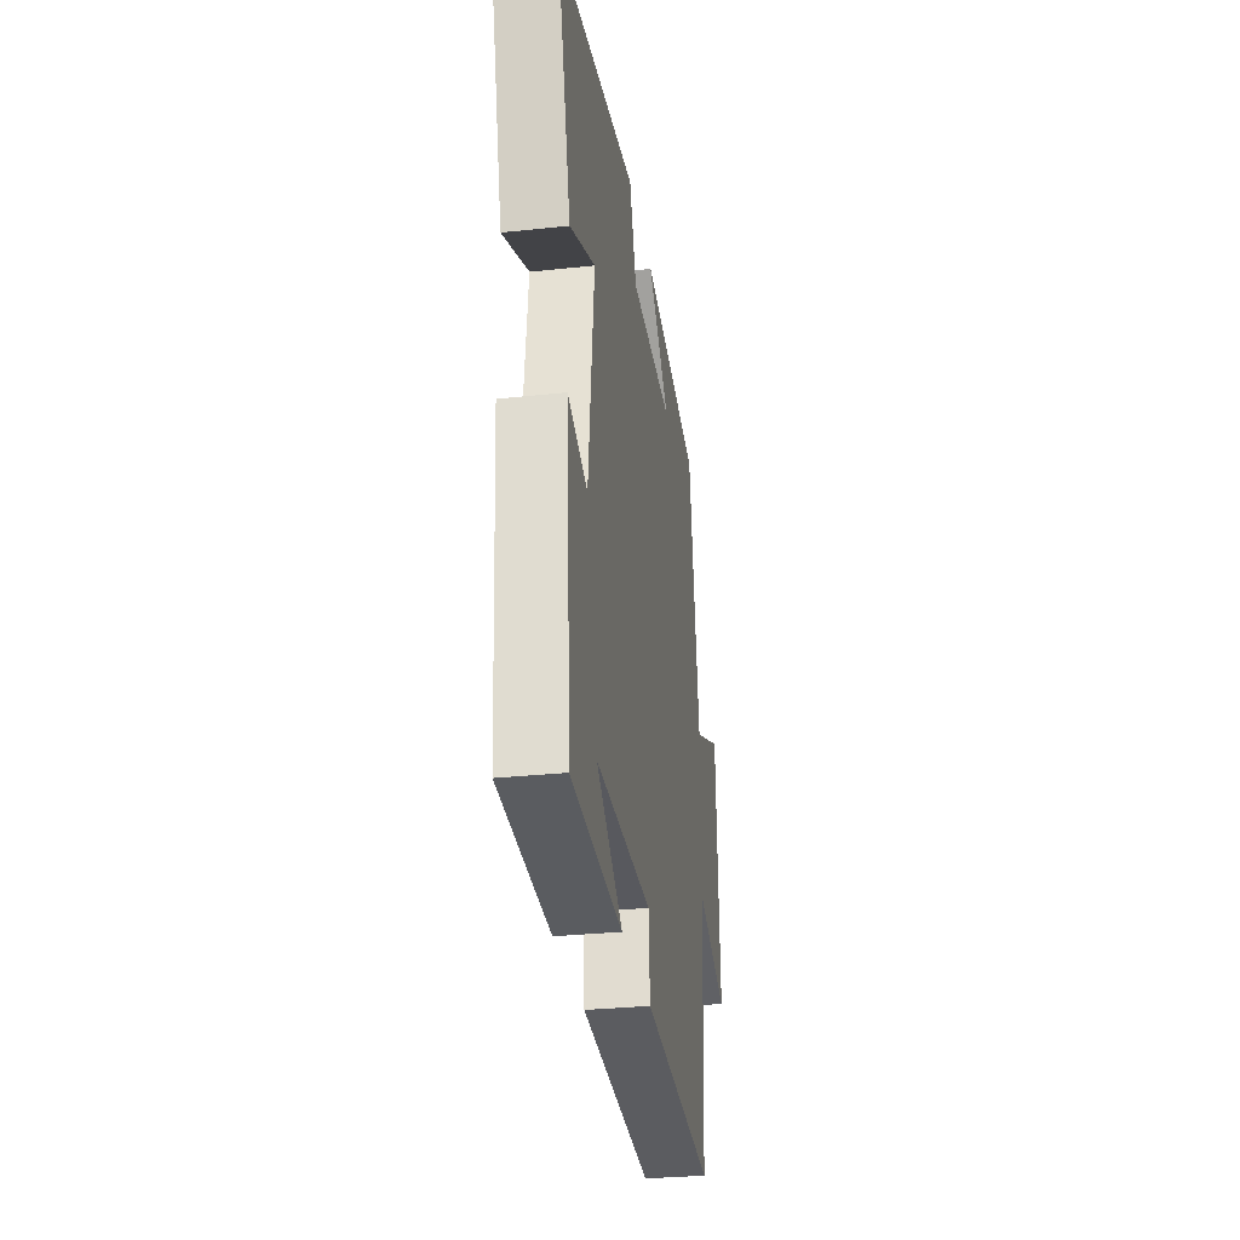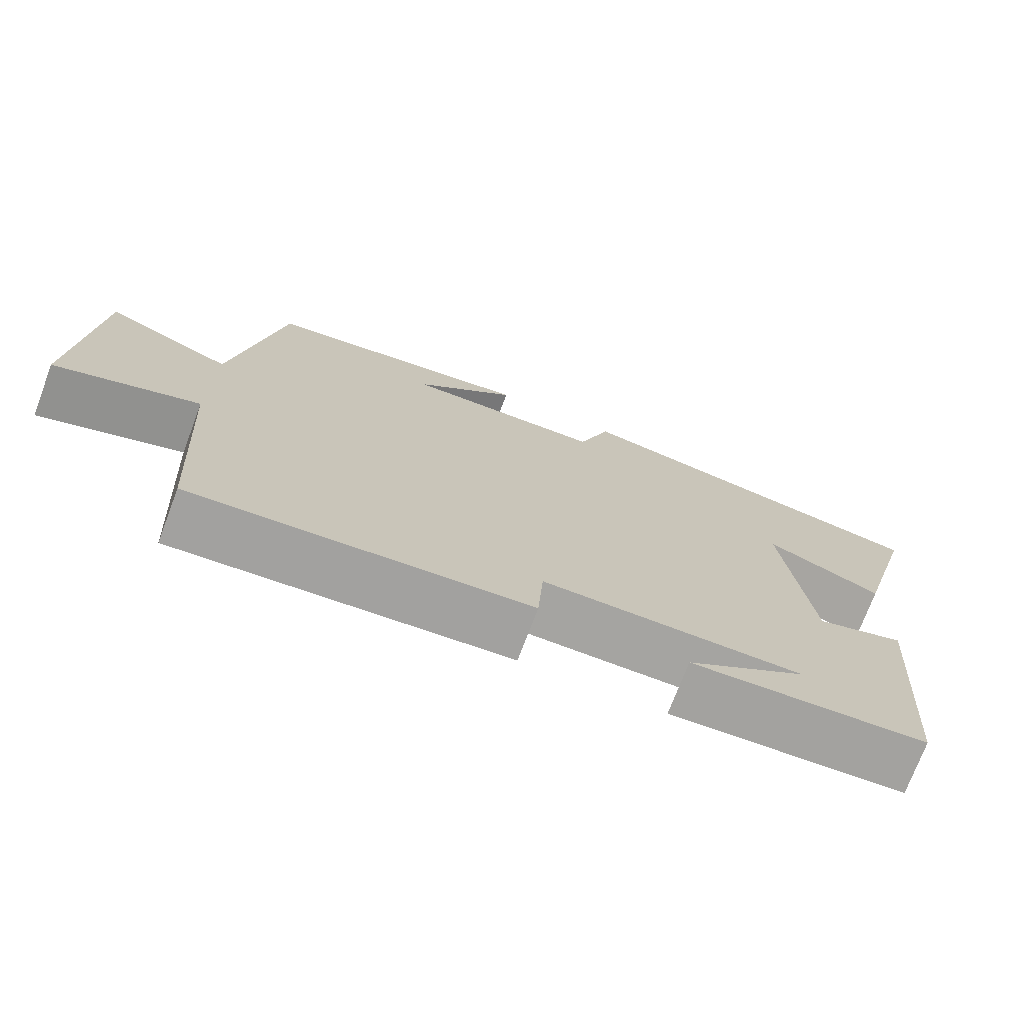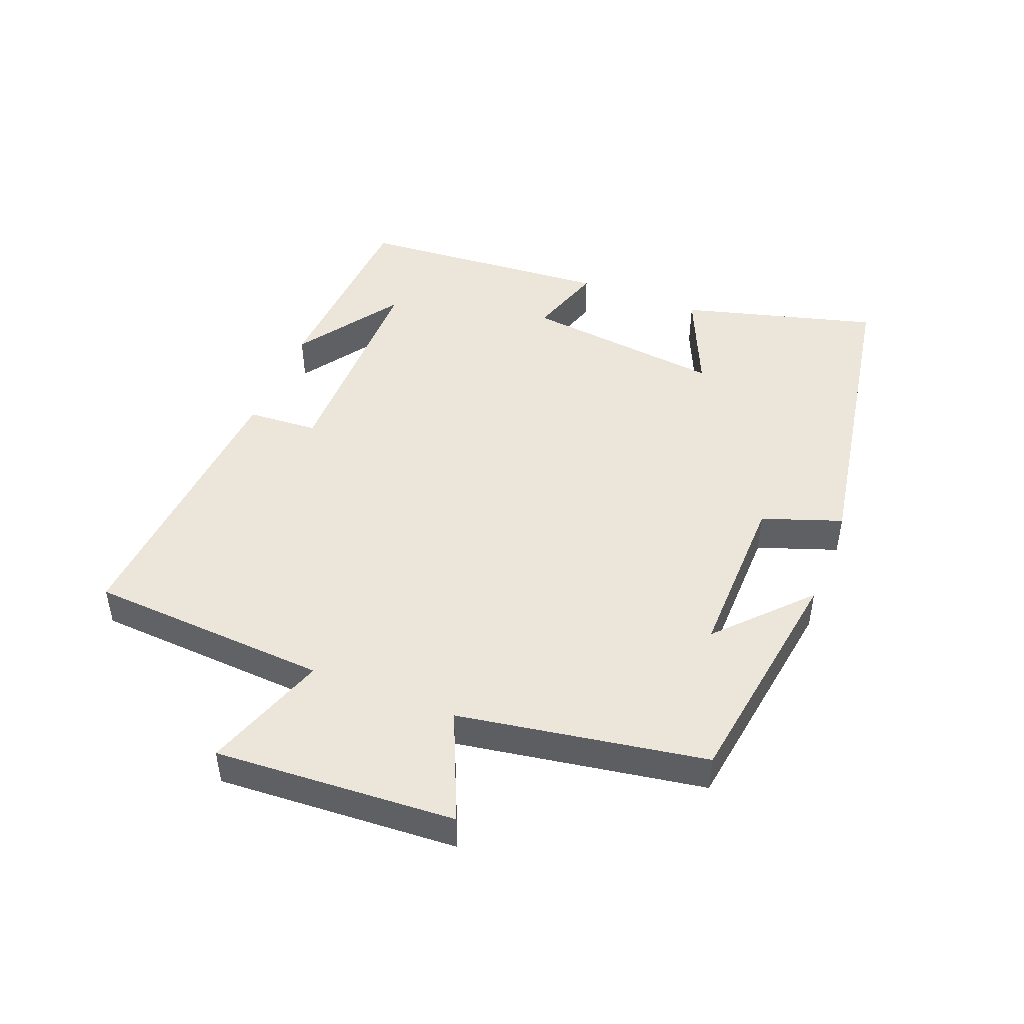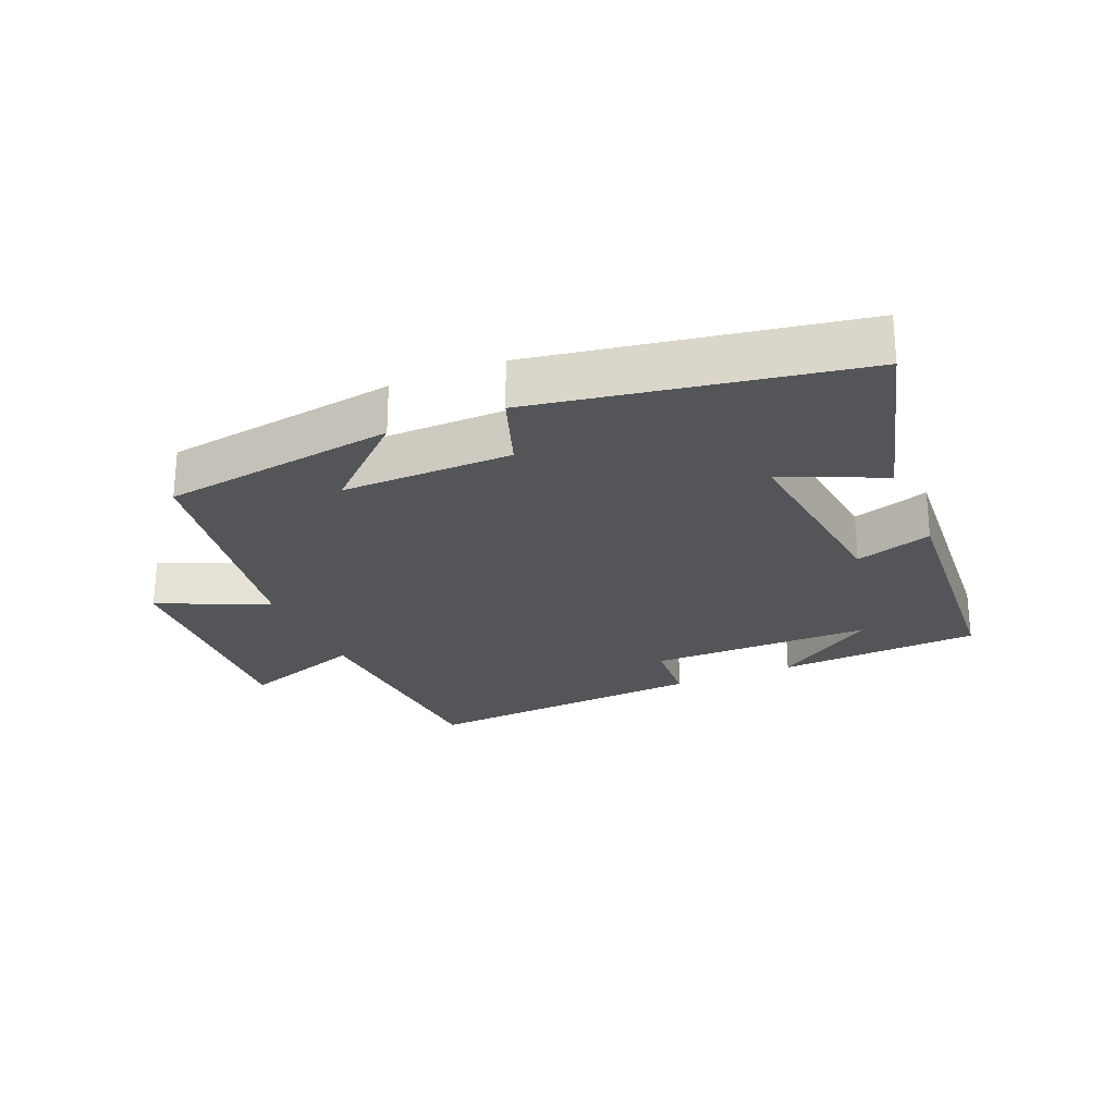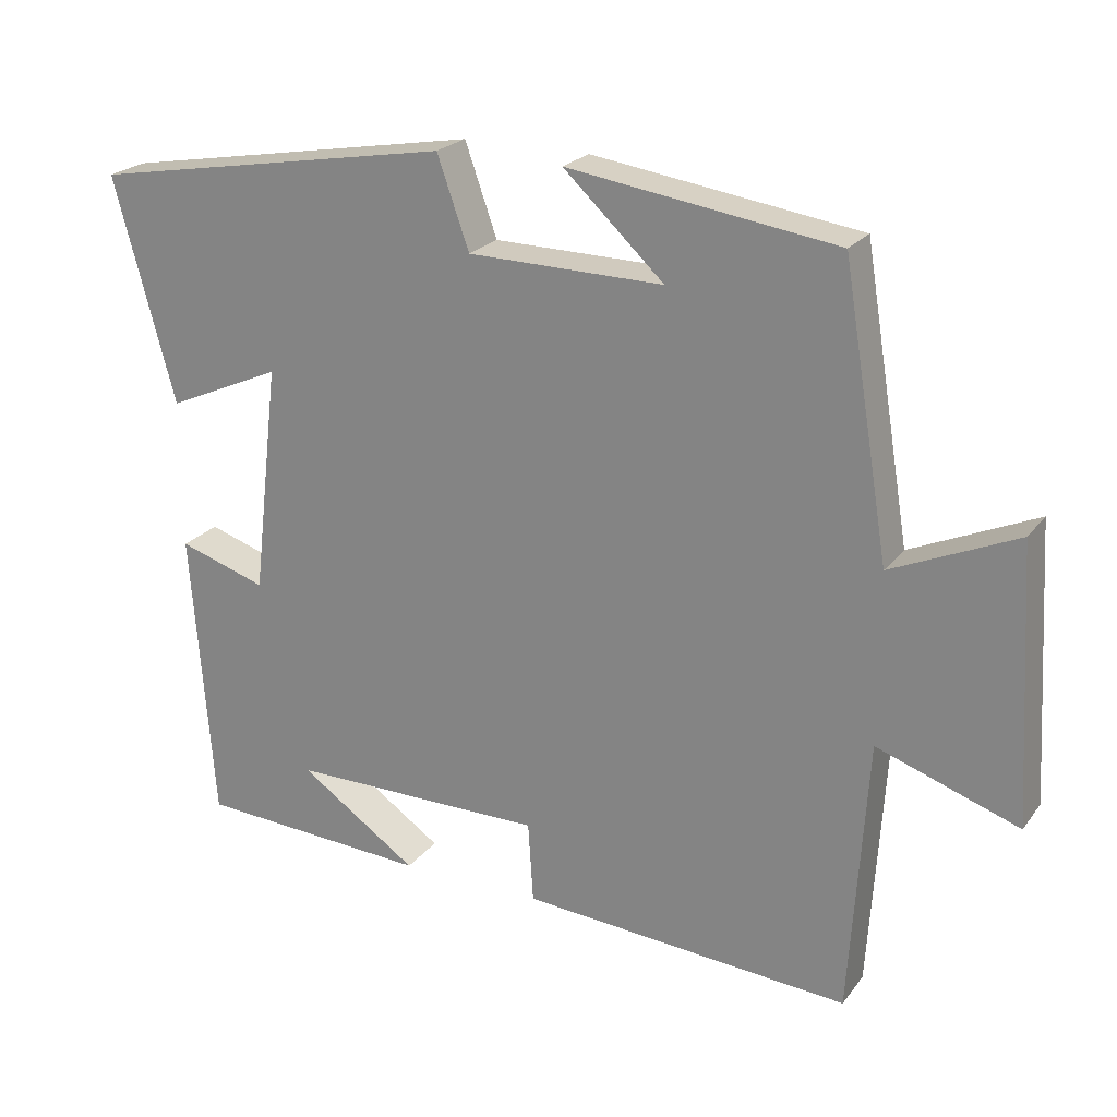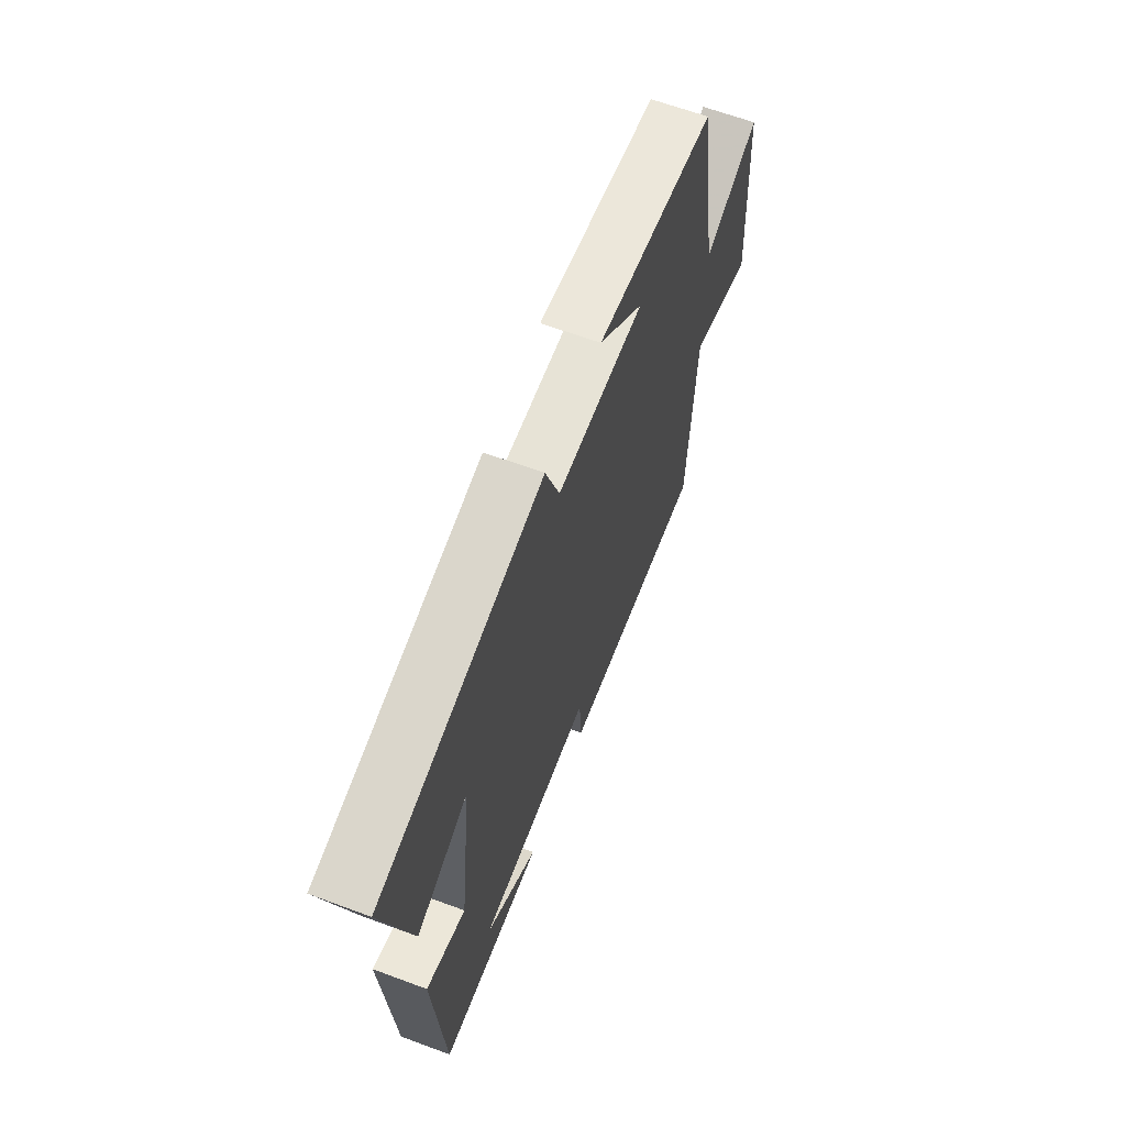
<metadata>
{"format":"obj","ext":"obj","renderer":"f3d","projection":"perspective","resolution":1024,"background":"white","views":[{"elev":-30.4,"azim":98.8,"up":"+Z"},{"elev":-73.4,"azim":-20.7,"up":"+Z"},{"elev":46.8,"azim":-68.5,"up":"+Y"},{"elev":-24.7,"azim":23.0,"up":"+Y"},{"elev":22.7,"azim":-152.7,"up":"+Z"},{"elev":63.7,"azim":110.6,"up":"+Z"}]}
</metadata>
<code>
v -0.437 0.07 0.447
v -0.077 0.07 0.5
v -0.212 0.07 0.374
v 0.05 0.07 0.378
v 0.093 0.07 0.5
v 0.582 0.07 0.415
v 0.5 0.07 0.114
v 0.346 0.07 0.182
v 0.382 0.07 -0.126
v 0.5 0.07 -0.088
v 0.47 0.07 -0.482
v 0.158 0.07 -0.5
v 0.317 0.07 -0.391
v -0.027 0.07 -0.391
v -0.034 0.07 -0.5
v -0.477 0.07 -0.533
v -0.5 0.07 -0.163
v -0.69 0.07 -0.229
v -0.668 0.07 0.141
v -0.5 0.07 0.067
v -0.437 0 0.447
v -0.077 0 0.5
v -0.212 0 0.374
v 0.05 0 0.378
v 0.093 0 0.5
v 0.582 0 0.415
v 0.5 0 0.114
v 0.346 0 0.182
v 0.382 0 -0.126
v 0.5 0 -0.088
v 0.47 0 -0.482
v 0.158 0 -0.5
v 0.317 0 -0.391
v -0.027 0 -0.391
v -0.034 0 -0.5
v -0.477 0 -0.533
v -0.5 0 -0.163
v -0.69 0 -0.229
v -0.668 0 0.141
v -0.5 0 0.067
f 17 18 19 20
f 14 15 16 17
f 13 14 17 20
f 11 12 13
f 9 10 11 13
f 8 9 13 20
f 5 6 7 8
f 4 5 8
f 3 4 8 20
f 1 2 3
f 1 3 20
f 40 39 38 37
f 37 36 35 34
f 40 37 34 33
f 33 32 31
f 33 31 30 29
f 40 33 29 28
f 28 27 26 25
f 28 25 24
f 40 28 24 23
f 23 22 21
f 40 23 21
f 1 21 22 2
f 2 22 23 3
f 3 23 24 4
f 4 24 25 5
f 5 25 26 6
f 6 26 27 7
f 7 27 28 8
f 8 28 29 9
f 9 29 30 10
f 10 30 31 11
f 11 31 32 12
f 12 32 33 13
f 13 33 34 14
f 14 34 35 15
f 15 35 36 16
f 16 36 37 17
f 17 37 38 18
f 18 38 39 19
f 19 39 40 20
f 20 40 21 1

</code>
